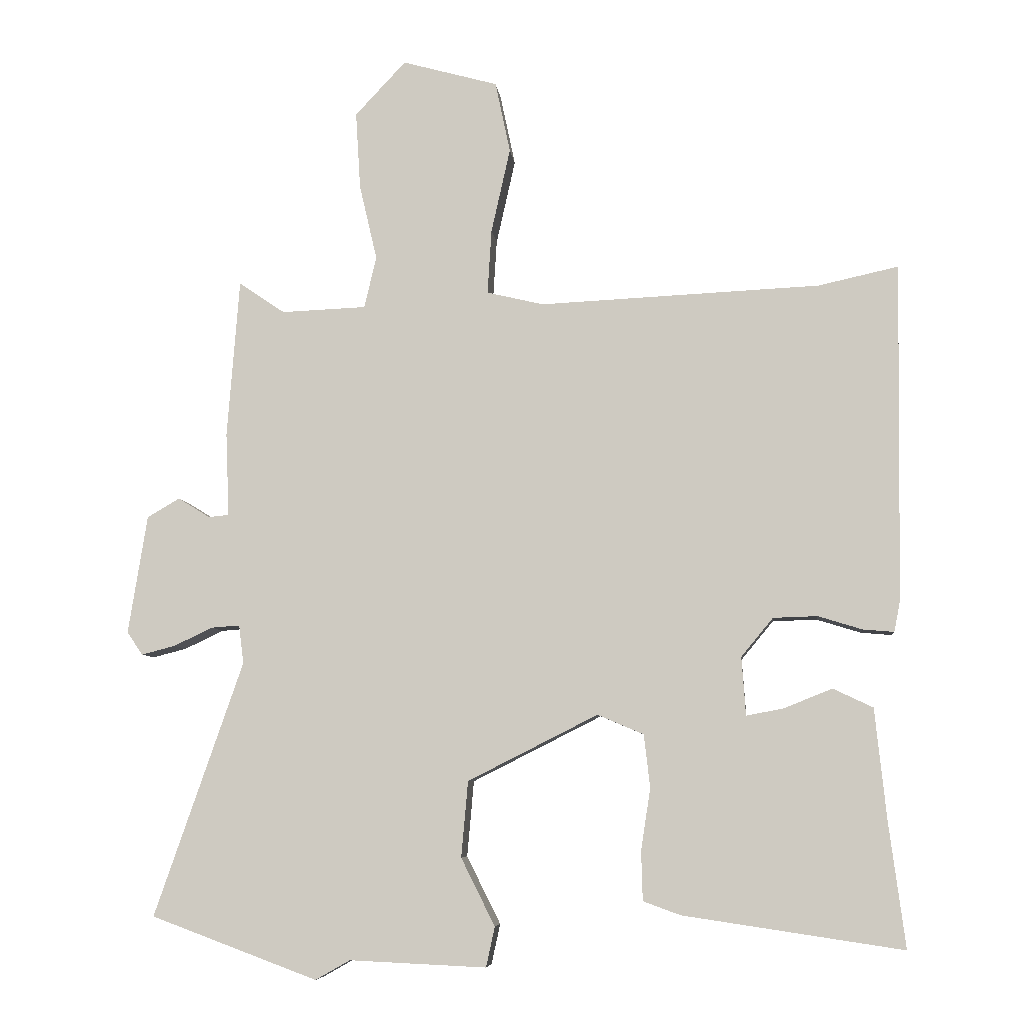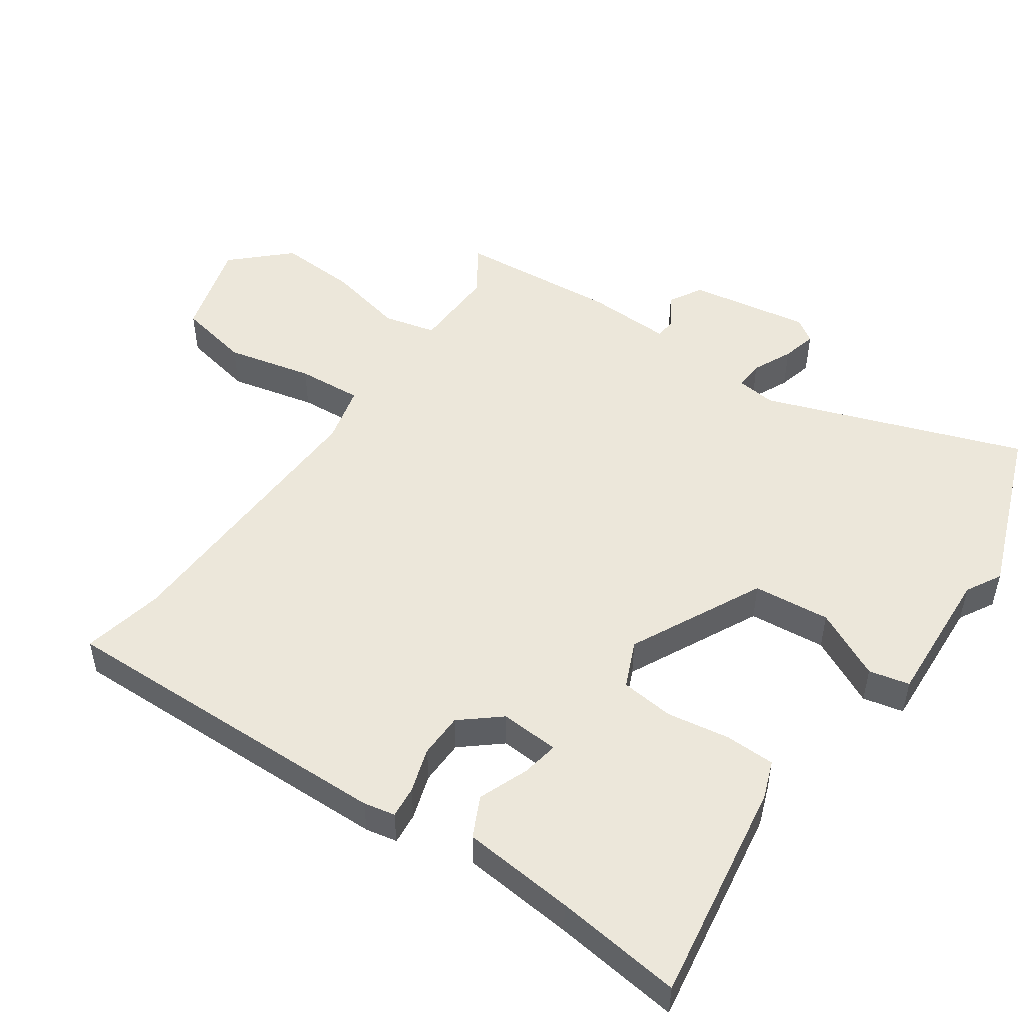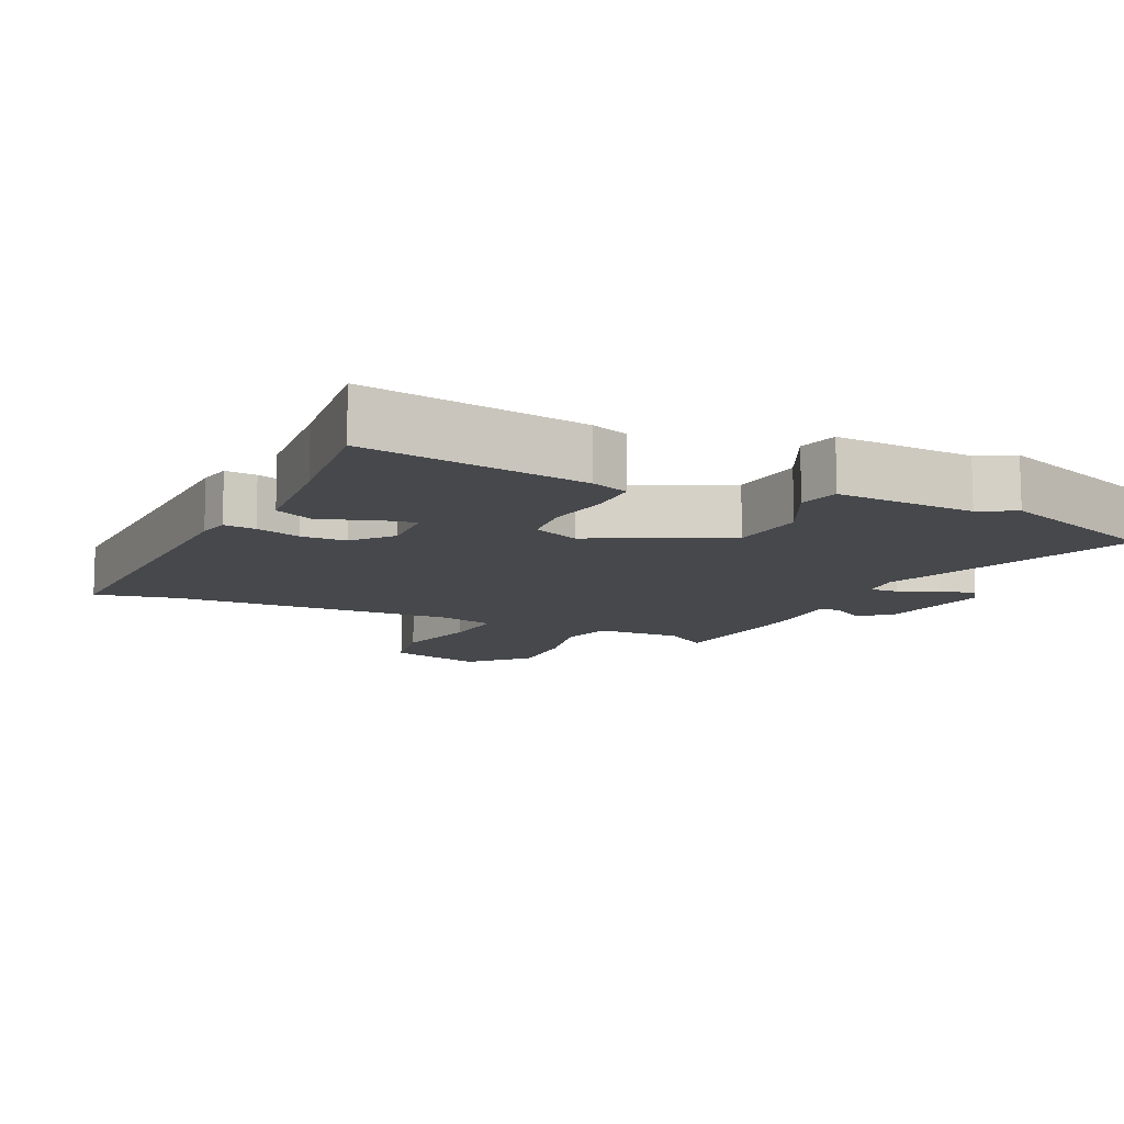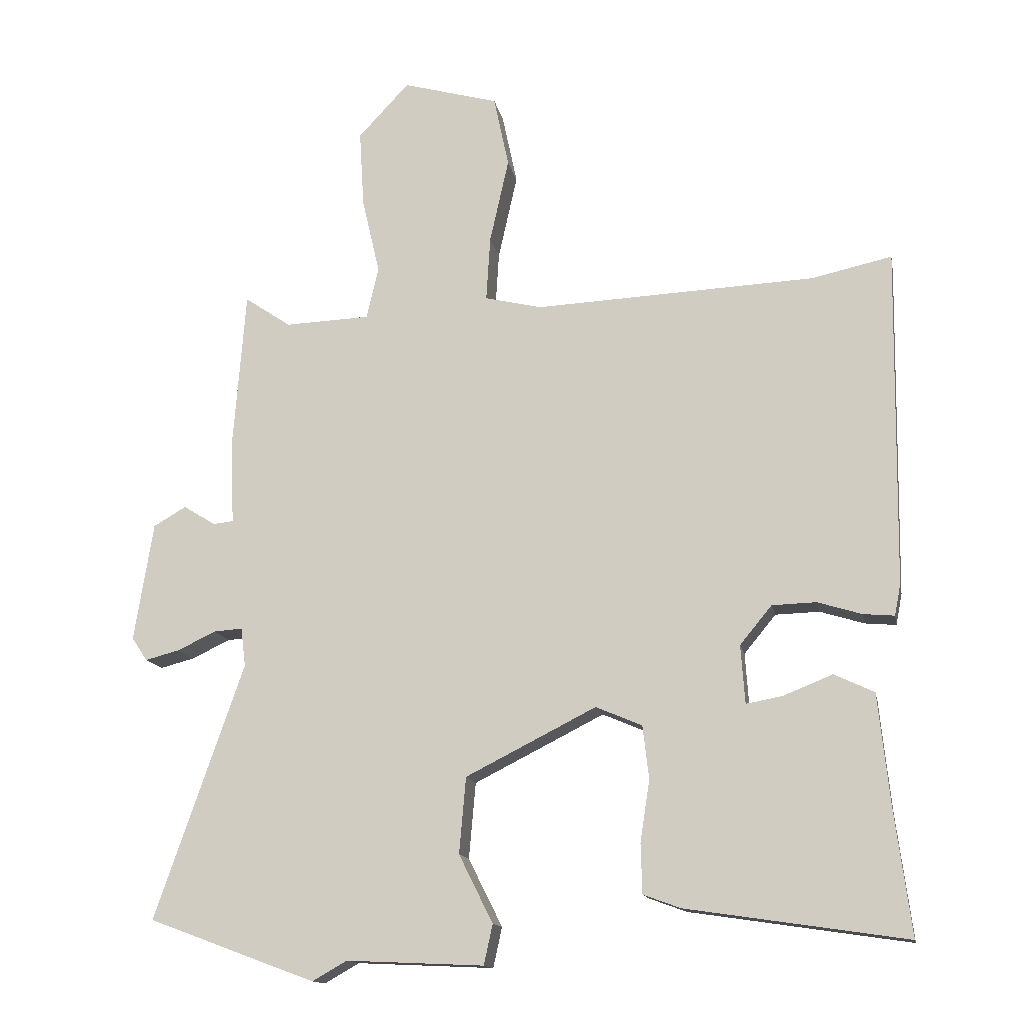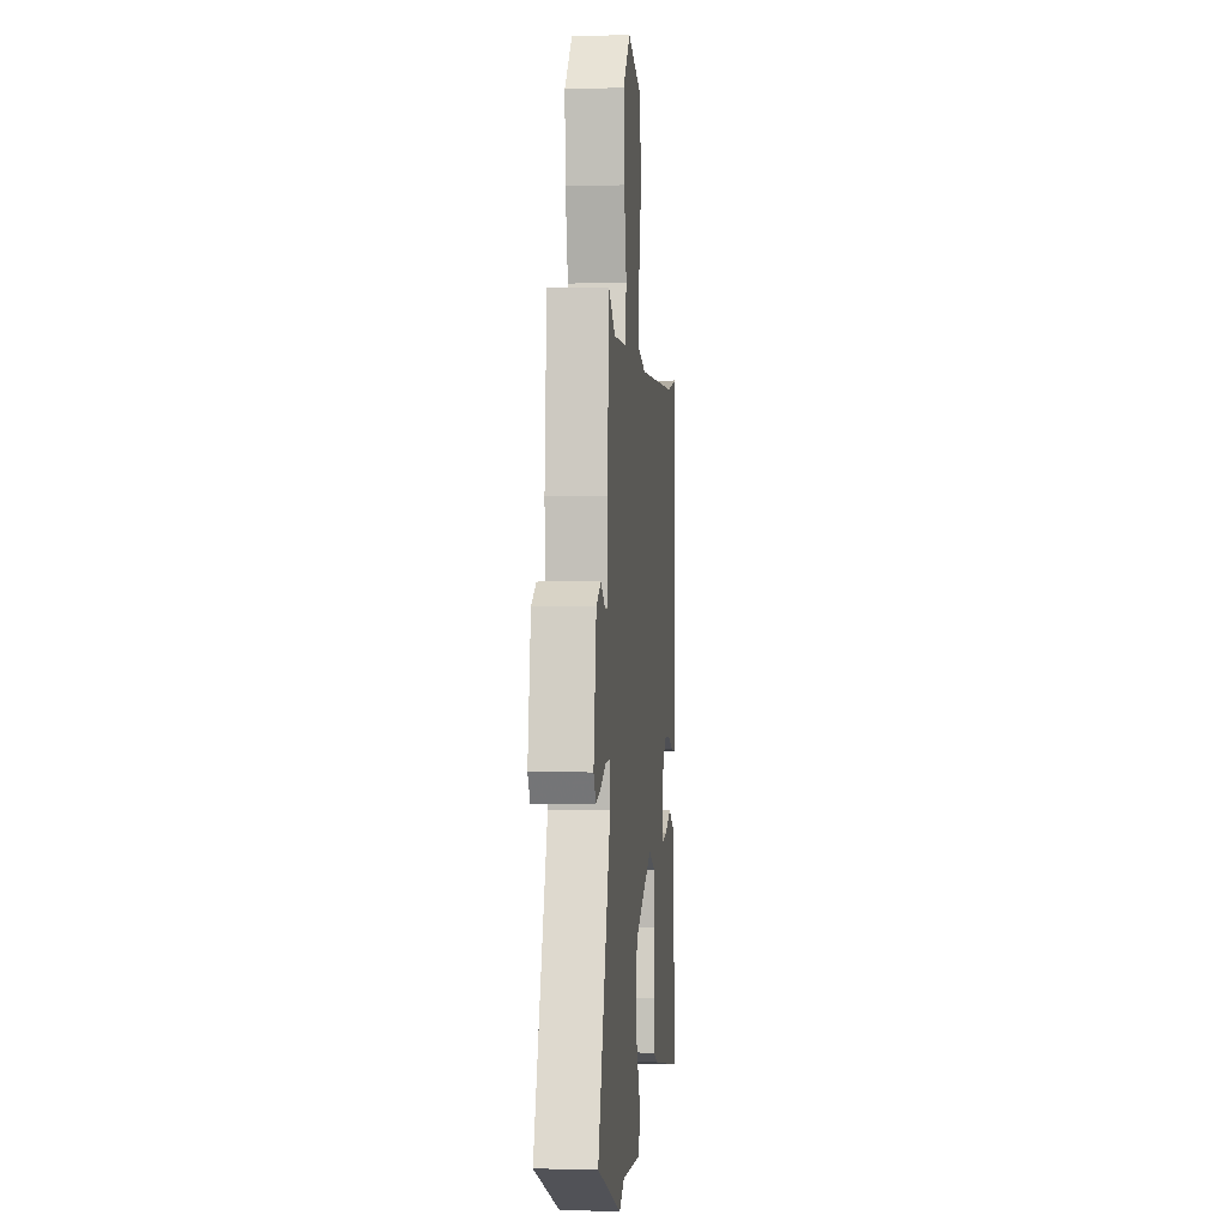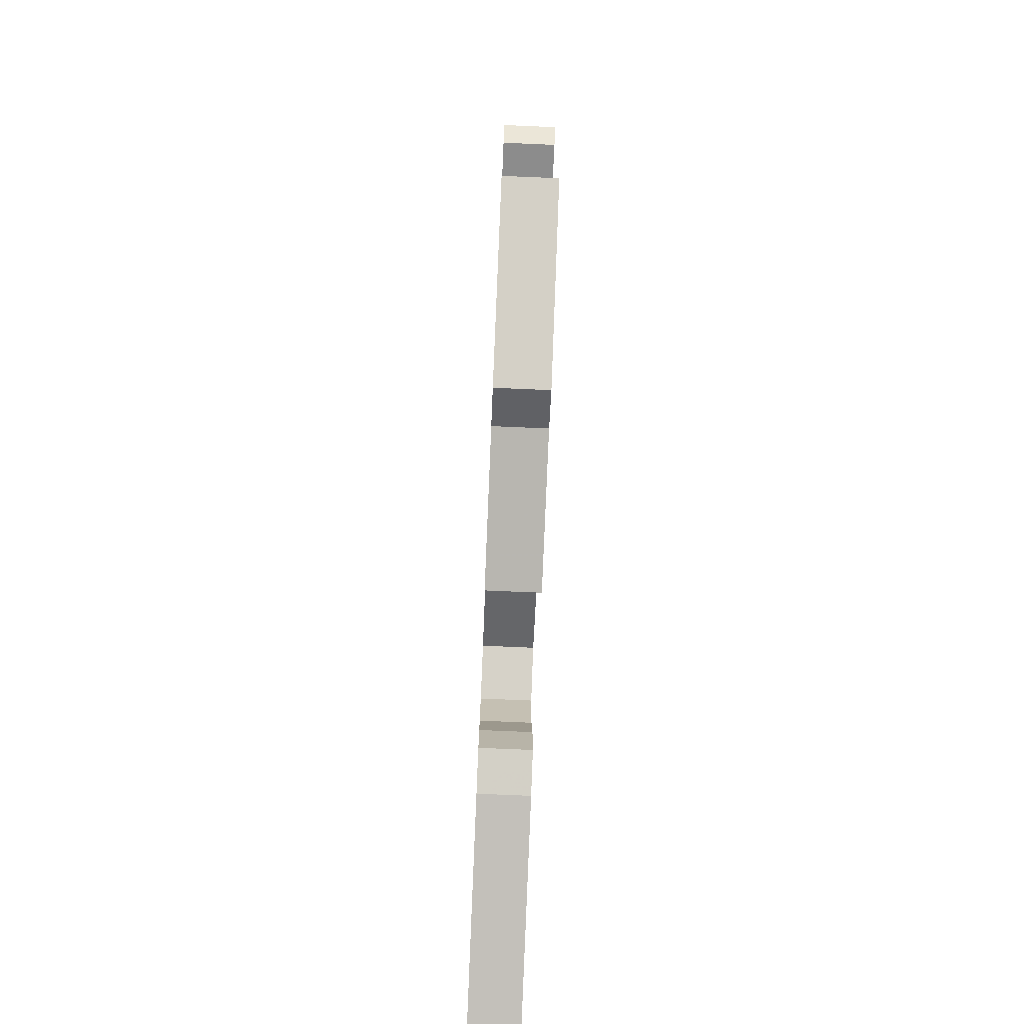
<metadata>
{"format":"obj","ext":"obj","renderer":"f3d","projection":"perspective","resolution":1024,"background":"white","views":[{"elev":-6.9,"azim":6.2,"up":"+Z"},{"elev":50.6,"azim":124.3,"up":"+Y"},{"elev":-11.2,"azim":154.1,"up":"+Y"},{"elev":-14.0,"azim":10.8,"up":"+Z"},{"elev":-1.3,"azim":-84.5,"up":"+Z"},{"elev":-78.8,"azim":-92.4,"up":"+Z"}]}
</metadata>
<code>
v 0.497 0.07 -0.501
v 0.173 0.07 -0.453
v 0.118 0.07 -0.433
v 0.116 0.07 -0.36
v 0.13 0.07 -0.269
v 0.121 0.07 -0.191
v 0.053 0.07 -0.162
v -0.139 0.07 -0.259
v -0.149 0.07 -0.371
v -0.099 0.07 -0.471
v -0.112 0.07 -0.53
v -0.314 0.07 -0.521
v -0.365 0.07 -0.55
v -0.611 0.07 -0.459
v -0.48 0.07 -0.083
v -0.487 0.07 -0.026
v -0.529 0.07 -0.029
v -0.586 0.07 -0.056
v -0.636 0.07 -0.069
v -0.659 0.07 -0.035
v -0.631 0.07 0.14
v -0.583 0.07 0.168
v -0.536 0.07 0.139
v -0.506 0.07 0.142
v -0.511 0.07 0.265
v -0.493 0.07 0.499
v -0.425 0.07 0.453
v -0.3 0.07 0.458
v -0.282 0.07 0.534
v -0.308 0.07 0.646
v -0.315 0.07 0.76
v -0.24 0.07 0.84
v -0.099 0.07 0.801
v -0.077 0.07 0.696
v -0.105 0.07 0.571
v -0.111 0.07 0.476
v -0.027 0.07 0.456
v 0.386 0.07 0.475
v 0.504 0.07 0.501
v 0.497 0.07 0.003
v 0.488 0.07 -0.043
v 0.442 0.07 -0.039
v 0.377 0.07 -0.019
v 0.312 0.07 -0.021
v 0.265 0.07 -0.078
v 0.271 0.07 -0.164
v 0.325 0.07 -0.154
v 0.397 0.07 -0.125
v 0.456 0.07 -0.153
v 0.473 0.07 -0.317
v 0.497 0 -0.501
v 0.173 0 -0.453
v 0.118 0 -0.433
v 0.116 0 -0.36
v 0.13 0 -0.269
v 0.121 0 -0.191
v 0.053 0 -0.162
v -0.139 0 -0.259
v -0.149 0 -0.371
v -0.099 0 -0.471
v -0.112 0 -0.53
v -0.314 0 -0.521
v -0.365 0 -0.55
v -0.611 0 -0.459
v -0.48 0 -0.083
v -0.487 0 -0.026
v -0.529 0 -0.029
v -0.586 0 -0.056
v -0.636 0 -0.069
v -0.659 0 -0.035
v -0.631 0 0.14
v -0.583 0 0.168
v -0.536 0 0.139
v -0.506 0 0.142
v -0.511 0 0.265
v -0.493 0 0.499
v -0.425 0 0.453
v -0.3 0 0.458
v -0.282 0 0.534
v -0.308 0 0.646
v -0.315 0 0.76
v -0.24 0 0.84
v -0.099 0 0.801
v -0.077 0 0.696
v -0.105 0 0.571
v -0.111 0 0.476
v -0.027 0 0.456
v 0.386 0 0.475
v 0.504 0 0.501
v 0.497 0 0.003
v 0.488 0 -0.043
v 0.442 0 -0.039
v 0.377 0 -0.019
v 0.312 0 -0.021
v 0.265 0 -0.078
v 0.271 0 -0.164
v 0.325 0 -0.154
v 0.397 0 -0.125
v 0.456 0 -0.153
v 0.473 0 -0.317
f 47 48 49 50
f 3 4 5
f 2 3 5
f 1 2 5
f 50 1 5
f 47 50 5
f 46 47 5
f 45 46 5 6
f 44 45 6 7
f 41 42 43
f 40 41 43
f 39 40 43
f 38 39 43
f 37 38 43 44
f 44 7 8
f 37 44 8
f 36 37 8
f 33 34 35
f 32 33 35
f 31 32 35
f 30 31 35
f 29 30 35
f 28 29 35 36
f 24 25 26 27
f 24 27 28
f 21 22 23
f 20 21 23
f 19 20 23
f 18 19 23
f 17 18 23
f 16 17 23 24
f 36 8 9
f 28 36 9
f 24 28 9
f 16 24 9
f 15 16 9
f 10 11 12
f 9 10 12
f 15 9 12
f 14 15 12
f 12 13 14
f 100 99 98 97
f 55 54 53
f 55 53 52
f 55 52 51
f 55 51 100
f 55 100 97
f 55 97 96
f 56 55 96 95
f 57 56 95 94
f 93 92 91
f 93 91 90
f 93 90 89
f 93 89 88
f 94 93 88 87
f 58 57 94
f 58 94 87
f 58 87 86
f 85 84 83
f 85 83 82
f 85 82 81
f 85 81 80
f 85 80 79
f 86 85 79 78
f 77 76 75 74
f 78 77 74
f 73 72 71
f 73 71 70
f 73 70 69
f 73 69 68
f 73 68 67
f 74 73 67 66
f 59 58 86
f 59 86 78
f 59 78 74
f 59 74 66
f 59 66 65
f 62 61 60
f 62 60 59
f 62 59 65
f 62 65 64
f 64 63 62
f 1 51 52 2
f 2 52 53 3
f 3 53 54 4
f 4 54 55 5
f 5 55 56 6
f 6 56 57 7
f 7 57 58 8
f 8 58 59 9
f 9 59 60 10
f 10 60 61 11
f 11 61 62 12
f 12 62 63 13
f 13 63 64 14
f 14 64 65 15
f 15 65 66 16
f 16 66 67 17
f 17 67 68 18
f 18 68 69 19
f 19 69 70 20
f 20 70 71 21
f 21 71 72 22
f 22 72 73 23
f 23 73 74 24
f 24 74 75 25
f 25 75 76 26
f 26 76 77 27
f 27 77 78 28
f 28 78 79 29
f 29 79 80 30
f 30 80 81 31
f 31 81 82 32
f 32 82 83 33
f 33 83 84 34
f 34 84 85 35
f 35 85 86 36
f 36 86 87 37
f 37 87 88 38
f 38 88 89 39
f 39 89 90 40
f 40 90 91 41
f 41 91 92 42
f 42 92 93 43
f 43 93 94 44
f 44 94 95 45
f 45 95 96 46
f 46 96 97 47
f 47 97 98 48
f 48 98 99 49
f 49 99 100 50
f 50 100 51 1

</code>
